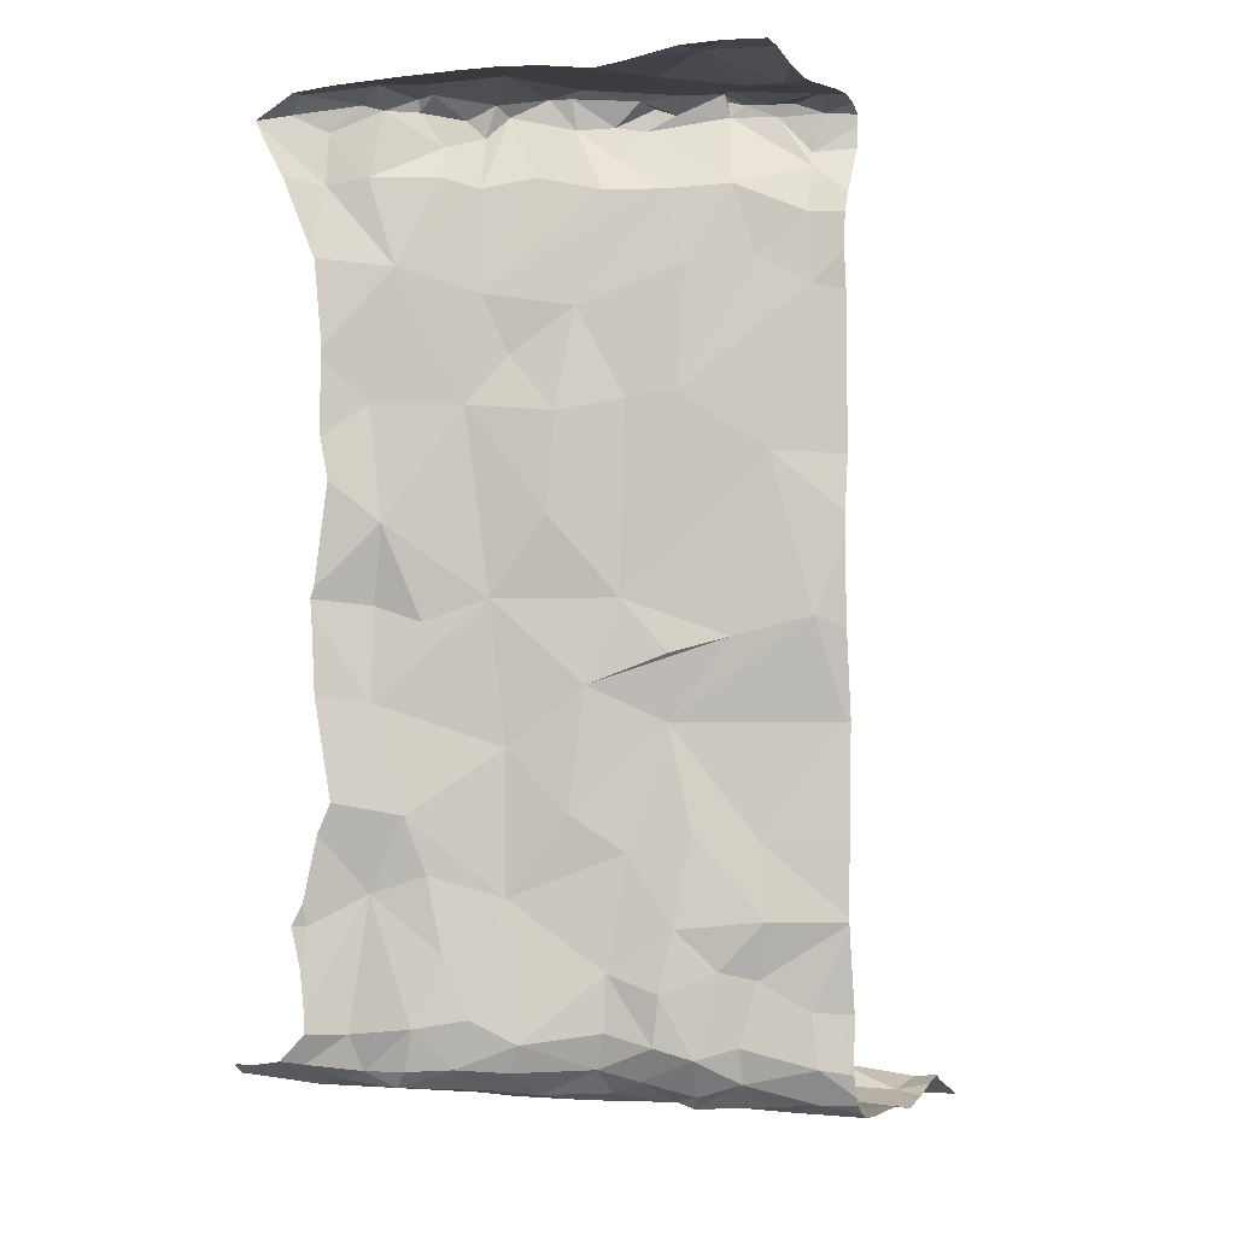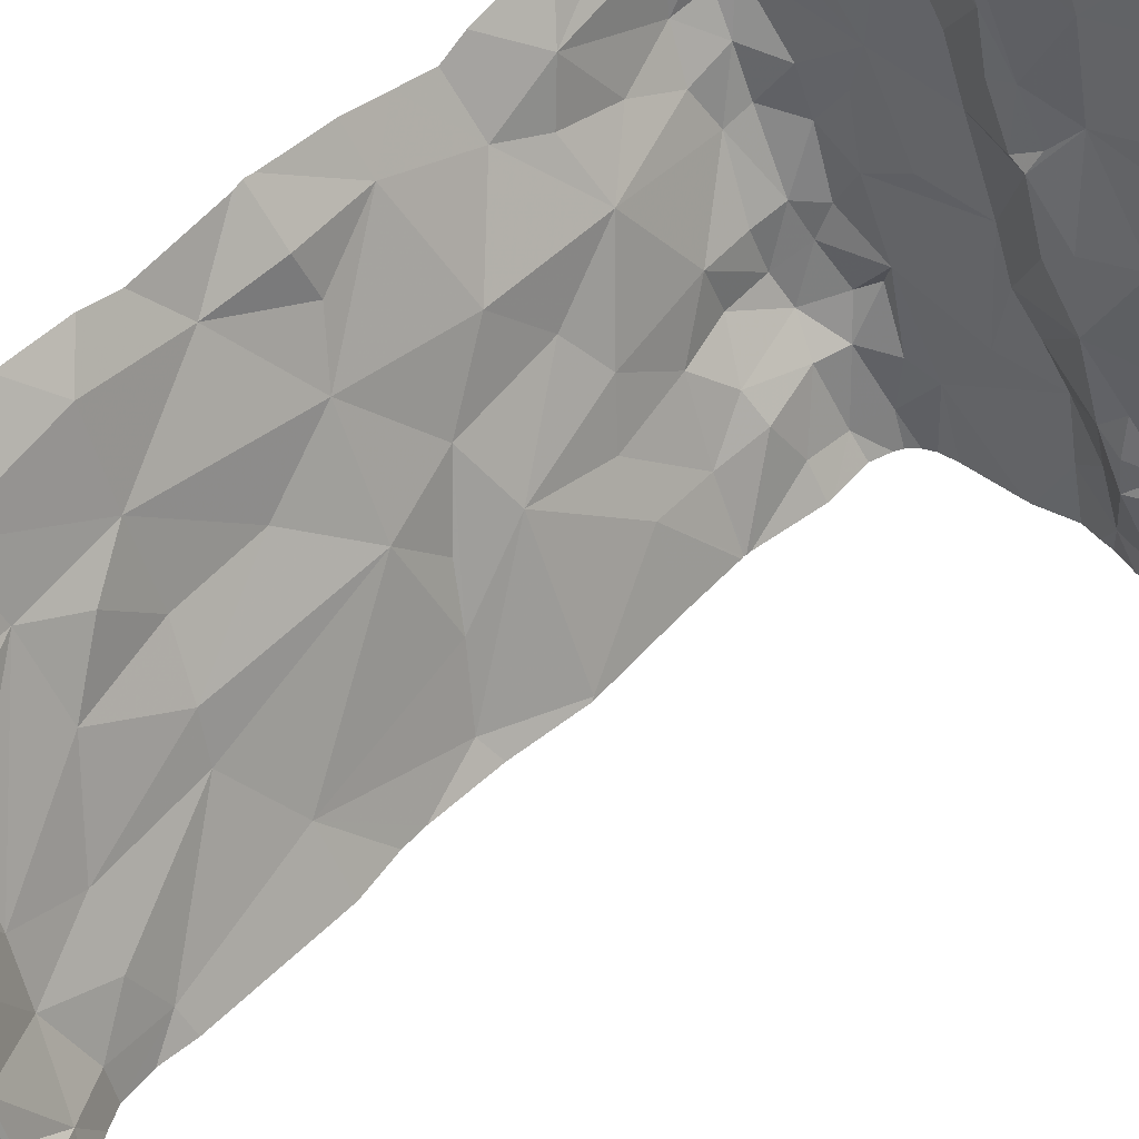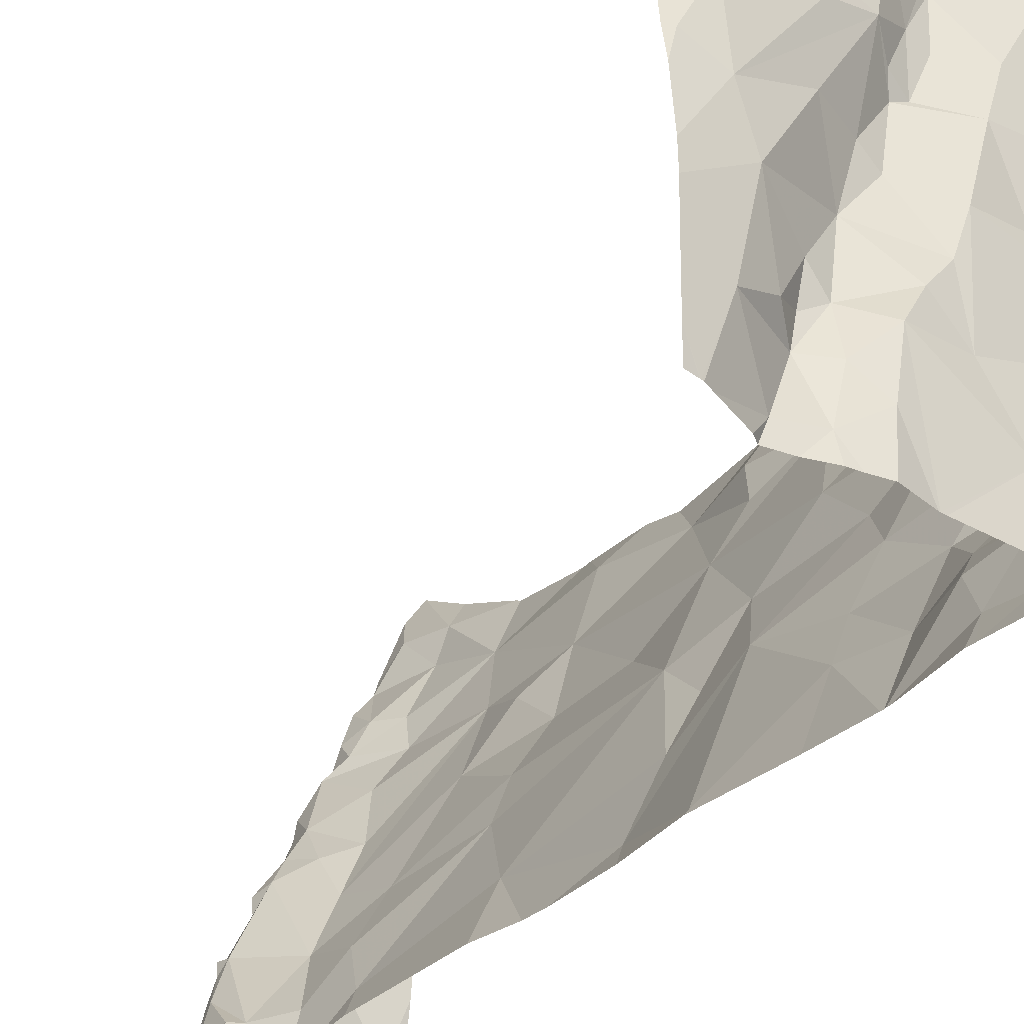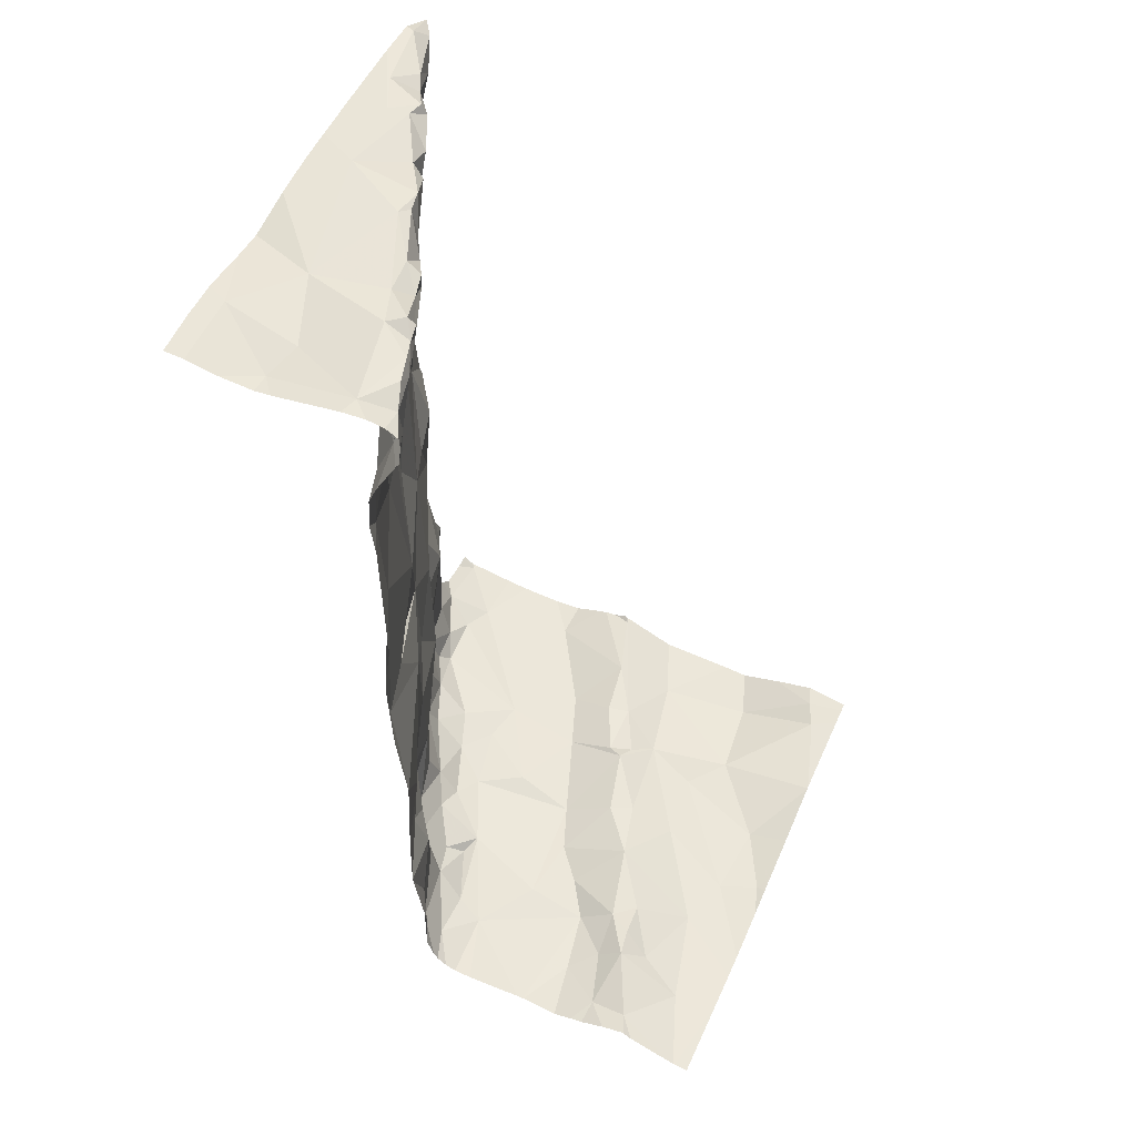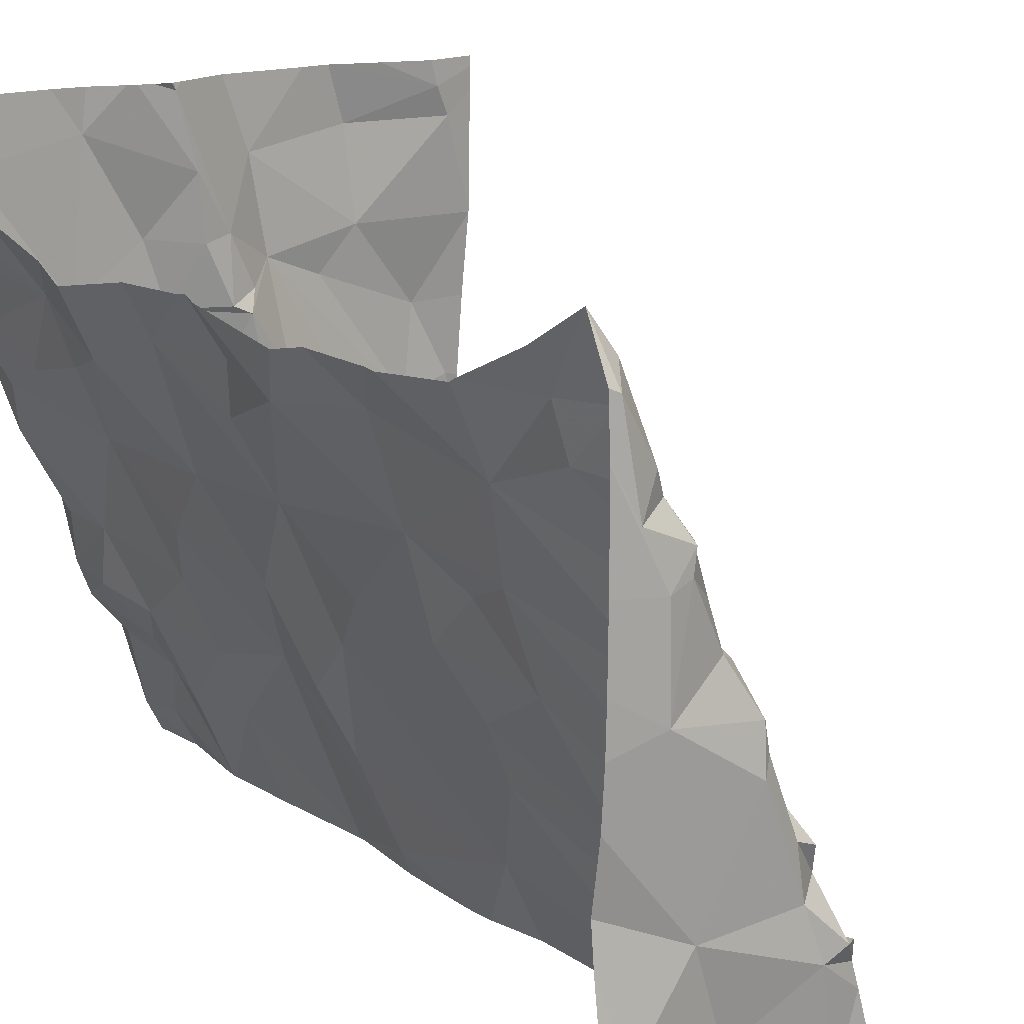
<metadata>
{"format":"obj","ext":"obj","renderer":"f3d","projection":"perspective","resolution":1024,"background":"white","views":[{"elev":-2.8,"azim":-64.9,"up":"+Z"},{"elev":46.7,"azim":40.4,"up":"+Y"},{"elev":-33.3,"azim":141.7,"up":"+Y"},{"elev":51.7,"azim":23.8,"up":"+Z"},{"elev":14.4,"azim":-34.3,"up":"+Y"}]}
</metadata>
<code>
v -142.2 255 502.1
v -142.1 255 502.3
v -141.6 255 500.6
v -142.2 255 502.1
v -142.1 255.7 500.7
v -142.1 255.7 500.7
v -142.1 255.8 500.7
v -142.4 255.8 500.7
v -142.2 255.9 500.7
v -142.1 255.9 500.7
v -142.1 255.9 500.7
v -142.3 255.2 500.7
v -142.3 255.2 500.9
v -142.3 255.2 500.8
v -142.4 255.5 502.2
v -142.4 255.6 502.2
v -142.5 255.7 502
v -142.3 255.2 500.9
v -142.3 255.3 501.1
v -142.3 255.3 500.9
v -142.2 255.1 500.9
v -142.2 255 500.8
v -142.2 255.9 500.7
v -142.5 255.7 500.8
v -141.6 255.4 500.6
v -142.5 255.8 500.7
v -142.3 255.2 501.3
v -142.4 255.4 501.1
v -142.2 255 500.7
v -142.2 255.1 500.8
v -142.2 255.1 500.7
v -141.9 255.5 500.7
v -142 255.4 500.7
v -142 255.6 500.7
v -141.6 255.9 500.7
v -142.2 255.9 500.7
v -141.9 255.1 500.6
v -142 255.8 500.7
v -142.2 255.3 500.7
v -142.2 255.2 500.7
v -142.3 255.3 500.7
v -142.3 255.5 500.7
v -142.3 255.6 500.7
v -142.2 255.4 500.7
v -142 255.3 500.6
v -141.9 255.4 500.7
v -141.8 255.2 500.7
v -141.8 255 500.6
v -142.4 255.4 501.3
v -142.3 255.1 501.4
v -142.5 255.7 502.3
v -142.5 255.6 502.3
v -142.2 255.1 501.7
v -142.3 255.3 501.5
v -142.5 255 502.3
v -142.5 255.8 501
v -141.6 255.5 500.6
v -142.2 255 502.2
v -142.5 255.9 500.7
v -142.2 255 502.3
v -142.5 255.9 500.7
v -142.1 255 502.2
v -142.5 255.8 502.2
v -142.5 255.8 502.3
v -142.5 255.5 502.3
v -142.5 255.7 501.3
v -142.5 255.6 501.5
v -142.5 255.7 501.5
v -142.2 255.2 502.3
v -142.2 255.2 502.3
v -142.2 255.1 502.3
v -142.2 255.1 502.1
v -142.2 255 502.1
v -142.3 255.1 502.2
v -142.4 255.6 502.3
v -142.4 255.6 502.3
v -142.4 255.6 502.3
v -142.4 255.1 502.3
v -142.2 255 502.3
v -142.4 255 502.3
v -142.4 255.4 502.2
v -142.3 255.3 502.2
v -142.3 255.4 502.3
v -142.4 255.5 502.3
v -142.4 255.5 502.3
v -141.6 255.9 500.7
v -142.5 255.1 502.3
v -142.2 255 502
v -142.5 255.9 500.7
v -142.4 255.9 500.7
v -142.4 255.6 502.3
v -142.4 255.7 502.3
v -142.3 255.3 502.3
v -142.3 255.3 502.2
v -142.3 255.4 502.3
v -142.3 255.5 502.3
v -142.3 255.2 502.3
v -142.4 255.2 502.3
v -142.4 255.4 502
v -142.3 255.3 501.8
v -142.3 255.2 502
v -142.2 255.9 500.7
v -142.2 255.1 502.3
v -142.2 255.1 502.3
v -142.5 255.8 502.3
v -142.5 255.7 502.3
v -142.3 255.4 502.3
v -142.3 255.3 502.3
v -142.2 255.1 502.3
v -142.2 255.2 502.3
v -142.2 255.2 502.3
v -142.3 255.3 502.3
v -142.4 255.6 502.3
v -142.5 255.8 502.3
v -142.3 255.4 502.3
v -142.5 255.7 502.2
v -142.3 255.2 502.2
v -142.2 255.2 502.3
v -142.2 255 502.2
v -142.3 255.2 501.8
v -142.2 255.3 502.3
v -142.4 255.5 502
v -142.4 255.5 501.8
v -142.5 255.7 501.6
v -142.4 255.5 501.5
v -142.4 255.4 501.6
v -142.4 255.4 501.8
v -142.4 255.5 501.9
v -141.6 255.1 500.6
v -141.6 255.3 500.6
v -142.1 255.4 500.6
v -142 255.2 500.6
v -142.3 255.4 500.7
v -142.4 255.5 501.2
v -141.6 255.7 500.7
v -142.5 255.7 501.8
v -142.3 255.2 501.1
v -142.2 255.1 501
v -142.4 255.5 501
v -142.2 255 501.3
v -142.2 255 501.5
v -142.5 255.6 501.1
v -142.4 255.7 500.7
v -142.4 255.8 500.7
v -142 255.3 500.6
v -142.5 255.7 501
v -142.3 255.3 500.8
v -142.3 255.3 500.8
v -142 255.6 500.7
v -141.9 255.6 500.6
v -141.8 255.1 500.6
v -141.9 255.2 500.6
v -141.7 255.9 500.7
v -141.7 255.9 500.7
v -142.1 255.1 500.6
v -142 255.9 500.7
v -141.8 255.8 500.6
v -142.1 255.9 500.7
v -141.8 255.5 500.6
v -142 255.6 500.7
v -142 255.7 500.7
v -141.8 255.7 500.6
v -142.5 255.7 500.7
v -142.2 255.1 500.6
v -142.1 255.6 500.7
v -142.5 255.9 500.7
v -141.6 255.4 500.6
v -141.6 255.4 500.6
v -141.6 255.7 500.7
v -141.6 255.9 500.7
v -142.4 255.5 500.7
v -142.4 255.5 500.7
v -142.4 255.6 500.7
v -142.5 255.6 501
v -142.4 255.6 500.9
v -142.4 255.5 500.8
v -142.3 255.4 500.7
v -142.4 255.5 500.8
v -142.5 255.6 500.7
v -142.5 255.6 500.8
v -142.1 255.9 500.7
v -142.2 255 500.7
v -142.4 255.9 500.7
v -142.5 255.9 500.7
v -142.3 255.5 500.7
v -142.3 255.3 500.7
v -142.2 255.2 500.6
v -142.3 255.2 501.4
v -142.2 255.1 501.1
v -142.1 255.9 500.7
v -141.6 255.7 500.7
v -141.6 255.2 500.6
v -141.8 255.2 500.7
v -141.7 255.3 500.6
v -141.6 255.8 500.7
v -142.2 255 500.9
v -141.9 255 500.6
v -141.7 255.4 500.6
v -141.8 255.2 500.7
v -141.8 255.2 500.6
v -141.8 255.1 500.7
v -141.9 255 500.6
v -141.8 255 500.6
v -141.8 255.9 500.6
v -141.7 255 500.7
v -141.7 255.1 500.6
v -141.7 255.5 500.6
v -141.6 255.9 500.7
v -141.9 255.9 500.6
v -141.8 255.6 500.6
v -142.2 255 501
v -141.6 255.4 500.6
v -141.7 255.9 500.7
v -142.1 255 502.3
v -142.5 255.8 500.8
v -142.5 255.8 500.8
v -142.5 255.7 502.3
v -142.5 255.7 502.3
v -142.5 255.8 501
v -142.5 255.8 501
v -142.5 255.9 502.3
v -142.5 255.8 502.2
v -142.5 255.9 502.3
v -142.5 255.6 502.3
v -142.5 255.5 502.3
v -142.5 255.2 502.3
v -142.5 255.1 502.3
v -142.5 255 502.3
v -142.3 255.9 500.7
v -142.5 255.9 502.3
v -142.5 255.3 502.3
v -142.5 255.4 502.3
v -142.5 255.4 502.3
v -142.5 255.8 502.3
v -142.5 255.8 502.1
v -142.5 255.8 502.1
v -142.5 255.8 501.9
v -142.5 255.8 501.2
v -142.5 255.7 501.2
v -142.5 255.8 501.1
v -142.5 255.9 500.7
v -142.5 255.8 500.7
v -142.5 255.8 500.8
v -142.5 255.8 500.9
v -142.5 255.9 500.7
v -142.5 255.8 501.8
v -142.5 255.8 501.9
v -142.5 255.8 501.5
v -142.5 255.8 501.3
v -142.5 255.8 501.5
v -142.5 255.7 501.7
v -142.5 255.8 501.5
v -142.4 255 502.3
v -142.4 255 502.3
v -142.3 255 502.3
v -142.2 255 502.2
v -142.1 255 502.3
v -142.2 255 502.3
v -142.2 255 502.3
v -142.2 255 502
v -142.1 255 502.2
v -141.6 255 500.6
v -141.6 255 500.6
v -142.2 255 501.4
v -142.2 255 501.3
v -142.1 255 500.6
v -142.1 255 500.6
v -142.2 255 501
v -142.1 255 500.6
v -142.1 255 500.7
v -142.2 255 500.7
v -142.2 255 500.8
v -142.2 255 500.7
v -142 255 500.6
v -142 255 500.6
v -142.2 255 501.1
v -142.2 255 501
v -142.2 255 501.3
v -142.2 255 500.8
v -142.2 255 501.6
v -142.2 255 501.6
v -142.2 255 501.7
v -142.2 255 501.9
v -141.6 255 500.6
v -141.6 255 500.6
v -141.7 255 500.7
v -141.7 255 500.6
v -141.8 255 500.6
v -141.8 255 500.6
v -142.5 255 502.3
v -142.5 255 502.3
v -141.6 255 500.6
f 6 5 7
f 8 9 229
f 13 12 14
f 16 15 17
f 19 18 20
f 196 21 211
f 24 26 215
f 28 27 19
f 30 29 31
f 33 32 34
f 40 39 41
f 43 42 44
f 46 45 47
f 48 37 202
f 27 49 50
f 217 51 218
f 53 50 54
f 266 155 182
f 58 60 214
f 64 63 221
f 65 52 224
f 67 66 68
f 70 69 71
f 73 72 74
f 76 75 77
f 79 78 80
f 82 81 83
f 76 84 85
f 88 73 1
f 55 228 290
f 91 75 92
f 83 93 94
f 95 93 83
f 84 96 85
f 69 97 98
f 100 99 101
f 104 103 71
f 52 77 91
f 106 105 51
f 105 64 223
f 95 107 108
f 91 92 51
f 79 60 109
f 80 87 55
f 97 70 110
f 51 52 91
f 70 111 110
f 265 140 264
f 112 110 111
f 264 141 280
f 226 98 231
f 92 75 113
f 232 65 233
f 105 106 64
f 113 75 76
f 114 64 106
f 106 92 114
f 65 107 115
f 218 105 234
f 78 69 98
f 92 106 51
f 95 108 93
f 107 95 115
f 84 65 115
f 97 108 107
f 96 83 81
f 97 69 70
f 77 75 91
f 113 16 116
f 77 84 76
f 116 92 113
f 116 114 92
f 104 71 69
f 69 79 104
f 112 117 94
f 115 96 84
f 115 95 83
f 83 96 115
f 70 71 118
f 1 119 256
f 87 78 98
f 60 58 103
f 119 103 58
f 257 79 259
f 79 80 255
f 87 80 78
f 101 72 120
f 88 53 120
f 101 117 74
f 119 73 74
f 111 74 112
f 73 88 72
f 104 109 103
f 60 103 109
f 119 58 62
f 109 104 79
f 111 71 103
f 72 101 74
f 111 103 119
f 111 118 71
f 70 118 111
f 74 117 112
f 121 108 110
f 93 108 121
f 112 93 121
f 119 74 111
f 15 81 122
f 15 96 81
f 82 83 94
f 117 82 94
f 98 97 107
f 110 108 97
f 121 110 112
f 112 94 93
f 124 123 125
f 15 16 85
f 15 85 96
f 16 17 116
f 85 113 76
f 16 113 85
f 64 114 63
f 63 116 17
f 127 126 123
f 99 122 117
f 117 101 99
f 82 117 122
f 81 82 122
f 122 99 128
f 116 63 114
f 263 3 262
f 235 17 236
f 17 15 122
f 262 129 206
f 132 131 133
f 49 28 134
f 123 136 17
f 100 127 99
f 125 67 124
f 18 137 138
f 18 14 20
f 139 134 28
f 140 141 264
f 138 13 18
f 238 142 239
f 143 43 144
f 138 21 13
f 14 18 13
f 33 131 145
f 18 19 137
f 239 146 240
f 142 134 139
f 147 20 148
f 150 149 34
f 131 44 133
f 152 151 47
f 209 157 204
f 211 138 268
f 158 38 156
f 46 32 33
f 159 150 32
f 32 150 34
f 160 149 161
f 21 22 30
f 38 150 162
f 24 163 26
f 132 145 131
f 45 152 47
f 45 145 132
f 155 39 164
f 12 30 31
f 165 131 34
f 261 119 62
f 172 171 173
f 146 174 175
f 176 20 147
f 139 175 174
f 177 147 148
f 176 178 139
f 139 178 175
f 146 24 216
f 172 173 176
f 173 179 180
f 143 179 173
f 22 29 30
f 20 14 148
f 13 21 30
f 30 12 13
f 29 182 31
f 9 7 102
f 9 6 7
f 7 158 181
f 12 40 41
f 148 12 41
f 133 44 42
f 260 88 4
f 20 176 139
f 177 176 147
f 41 177 148
f 171 143 173
f 42 171 185
f 152 45 132
f 40 12 31
f 133 185 186
f 187 40 31
f 270 29 273
f 133 186 39
f 182 155 164
f 164 31 182
f 43 6 9
f 131 33 34
f 6 165 5
f 185 133 42
f 161 5 160
f 150 38 161
f 46 33 145
f 131 165 44
f 38 158 161
f 158 7 161
f 7 5 161
f 197 152 274
f 266 182 269
f 145 45 46
f 34 149 160
f 150 161 149
f 155 132 39
f 34 160 165
f 165 160 5
f 187 39 40
f 39 132 133
f 43 44 165
f 171 42 43
f 43 8 144
f 24 180 163
f 177 186 185
f 178 176 173
f 166 26 8
f 144 8 26
f 171 43 143
f 180 178 173
f 172 176 177
f 185 172 177
f 144 163 143
f 163 144 26
f 180 179 163
f 9 8 43
f 184 8 183
f 49 54 188
f 186 41 39
f 31 164 187
f 41 186 177
f 39 187 164
f 276 140 278
f 165 6 43
f 20 139 19
f 134 66 125
f 272 22 279
f 27 137 19
f 27 28 49
f 54 100 120
f 120 53 54
f 49 134 125
f 54 49 125
f 123 128 127
f 280 53 281
f 126 127 100
f 259 79 258
f 68 66 248
f 98 107 65
f 258 79 255
f 137 27 189
f 268 189 277
f 122 123 17
f 66 67 125
f 77 65 84
f 77 52 65
f 69 78 79
f 72 88 120
f 126 125 123
f 120 100 101
f 50 53 141
f 128 123 122
f 67 68 124
f 99 127 128
f 257 60 79
f 124 136 123
f 141 140 27
f 50 188 54
f 53 88 260
f 137 189 138
f 27 140 189
f 54 126 100
f 27 50 141
f 237 136 247
f 246 124 251
f 125 126 54
f 139 28 19
f 142 174 146
f 134 142 66
f 56 146 243
f 124 68 250
f 178 180 175
f 146 56 219
f 139 174 142
f 146 180 24
f 151 152 37
f 242 166 245
f 12 148 14
f 155 152 132
f 146 175 180
f 143 163 179
f 274 155 275
f 185 171 172
f 188 50 49
f 46 193 194
f 195 162 191
f 198 194 192
f 200 199 201
f 206 205 284
f 191 207 169
f 198 207 210
f 62 58 2
f 4 88 1
f 48 151 37
f 199 193 47
f 193 199 200
f 201 151 48
f 210 207 162
f 206 200 201
f 1 73 119
f 48 205 201
f 159 32 46
f 201 47 151
f 157 38 162
f 204 213 154
f 195 213 157
f 201 199 47
f 192 206 129
f 3 129 262
f 201 205 206
f 194 193 200
f 159 198 150
f 206 194 200
f 157 162 195
f 208 86 35
f 213 195 170
f 207 212 167
f 159 194 198
f 207 198 212
f 286 48 288
f 193 46 47
f 212 198 130
f 210 150 198
f 150 210 162
f 46 194 159
f 215 26 242
f 216 24 215
f 256 119 261
f 217 52 51
f 89 166 184
f 218 51 105
f 219 56 220
f 255 80 253
f 254 80 55
f 220 56 244
f 221 63 222
f 61 241 59
f 222 63 235
f 223 64 221
f 253 80 254
f 59 166 89
f 224 52 217
f 225 65 224
f 55 87 228
f 226 87 98
f 227 87 226
f 153 213 208
f 86 213 170
f 228 87 227
f 230 105 223
f 2 58 214
f 231 98 232
f 154 213 153
f 232 98 65
f 214 60 257
f 233 65 225
f 234 105 230
f 262 206 285
f 235 63 17
f 57 207 167
f 236 17 237
f 183 8 90
f 237 17 136
f 238 66 142
f 203 48 202
f 167 212 25
f 239 142 146
f 168 212 130
f 240 146 219
f 241 166 59
f 202 37 197
f 25 212 168
f 197 37 152
f 242 26 166
f 243 146 216
f 170 195 135
f 169 207 57
f 244 56 243
f 245 166 241
f 184 166 8
f 211 21 138
f 130 198 192
f 246 136 124
f 247 136 246
f 192 194 206
f 248 66 249
f 249 66 238
f 250 68 248
f 135 195 191
f 251 124 252
f 191 162 207
f 196 22 21
f 252 124 250
f 267 155 266
f 36 9 23
f 268 138 189
f 269 182 270
f 23 9 102
f 102 7 181
f 270 182 29
f 271 29 272
f 272 29 22
f 273 29 271
f 181 158 190
f 190 158 11
f 274 152 155
f 275 155 267
f 276 189 140
f 277 189 276
f 11 158 10
f 278 140 265
f 279 22 196
f 10 158 156
f 204 157 213
f 280 141 53
f 281 53 282
f 282 53 283
f 208 213 86
f 283 53 260
f 209 38 157
f 284 205 287
f 285 206 284
f 286 205 48
f 287 205 286
f 156 38 209
f 288 48 289
f 90 8 229
f 289 48 203
f 229 9 36
f 290 228 291
f 292 3 263

</code>
